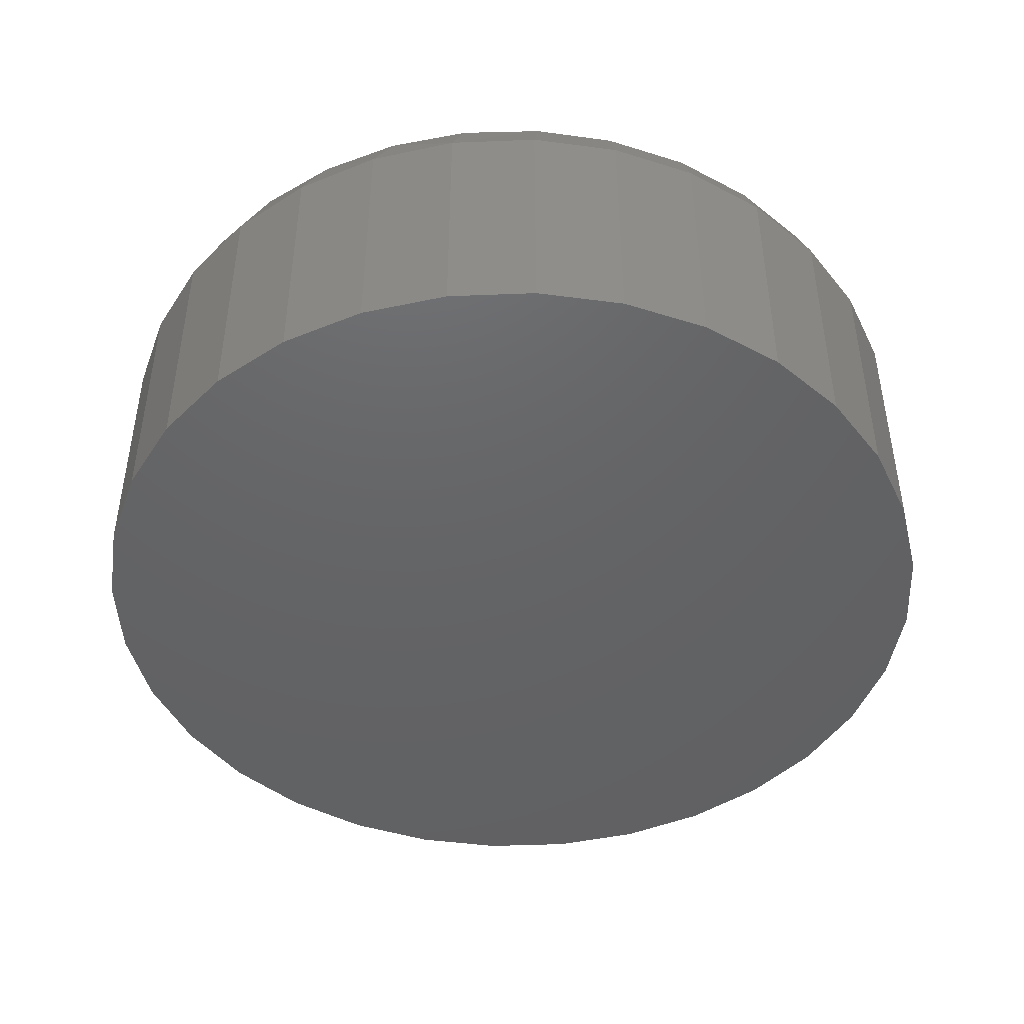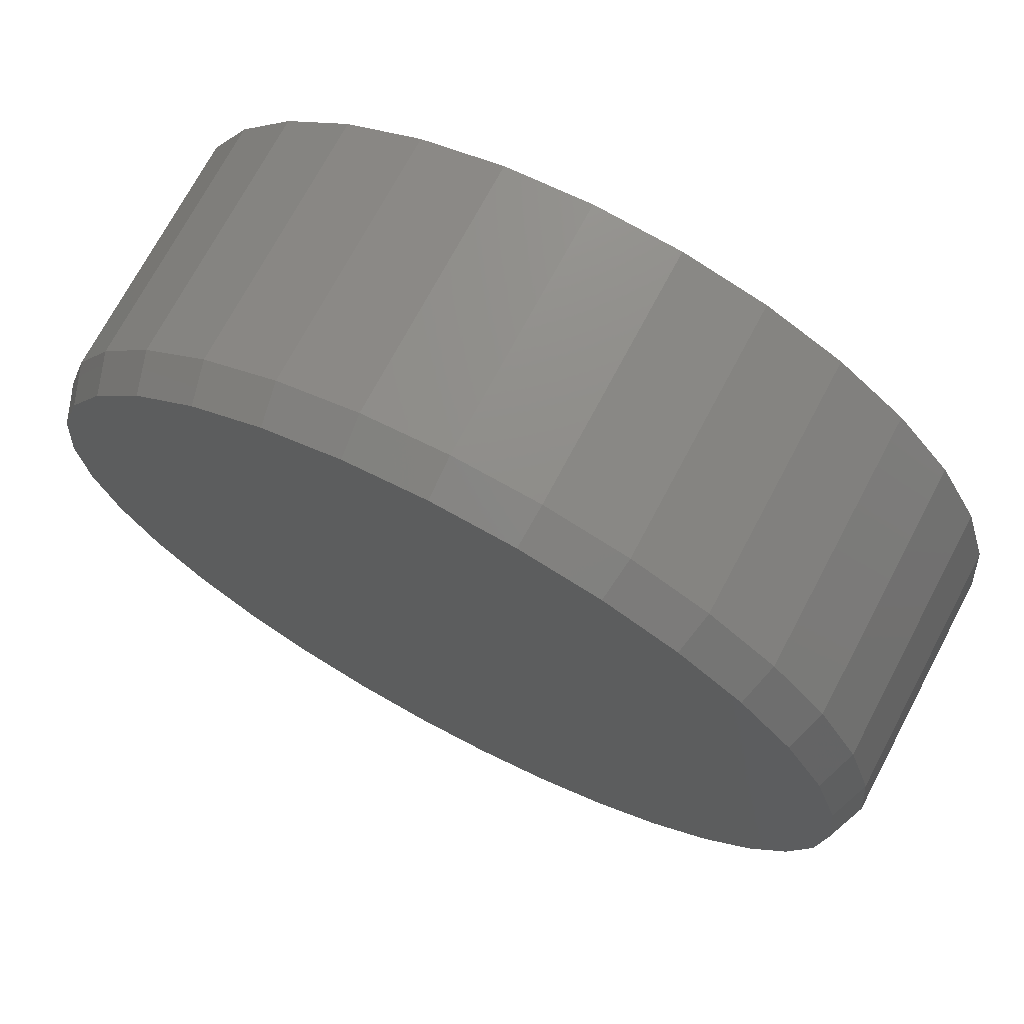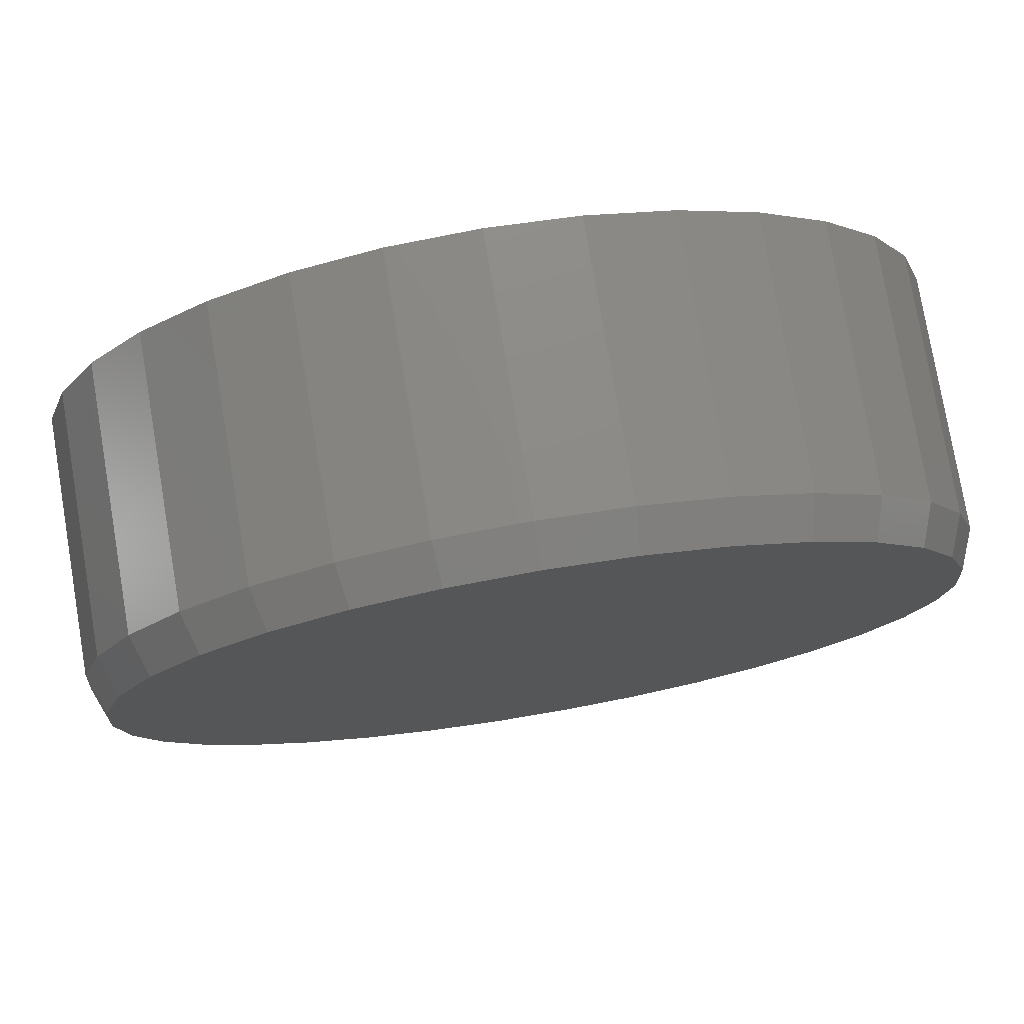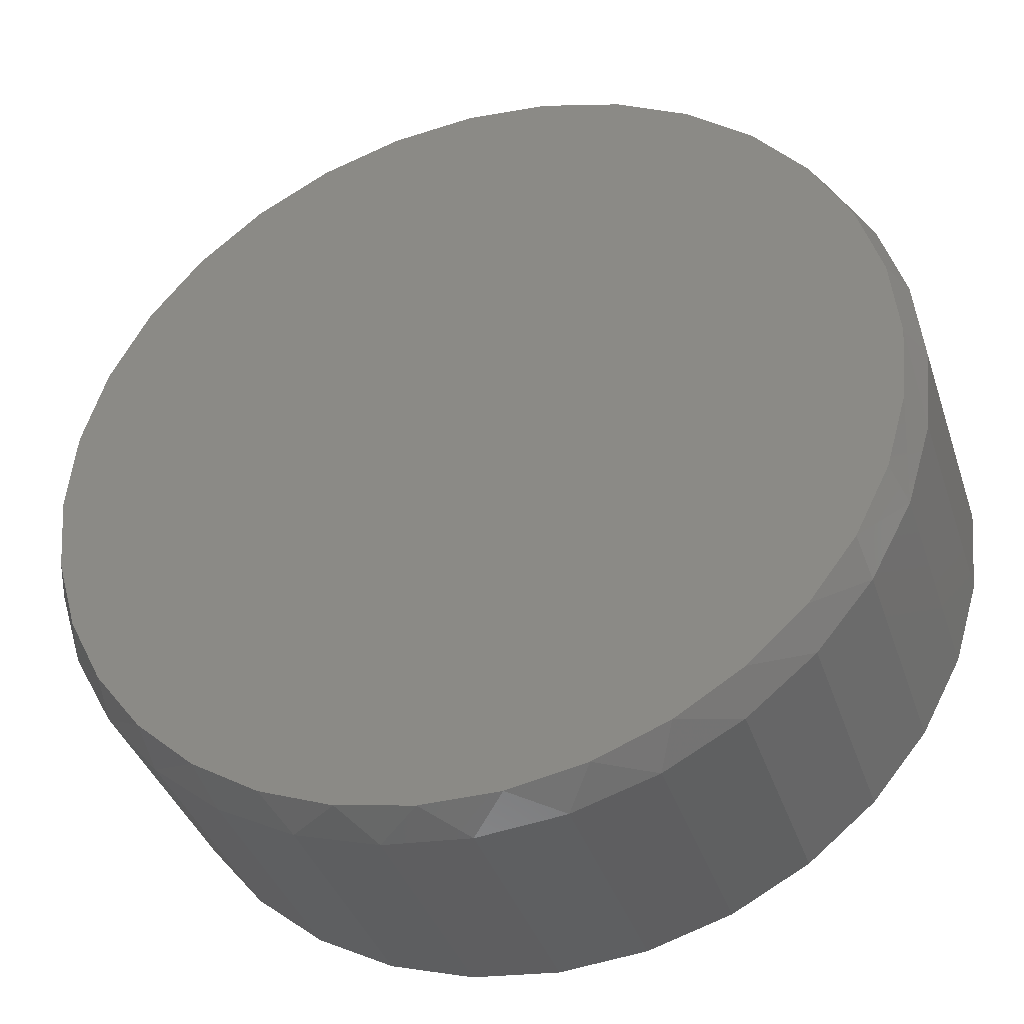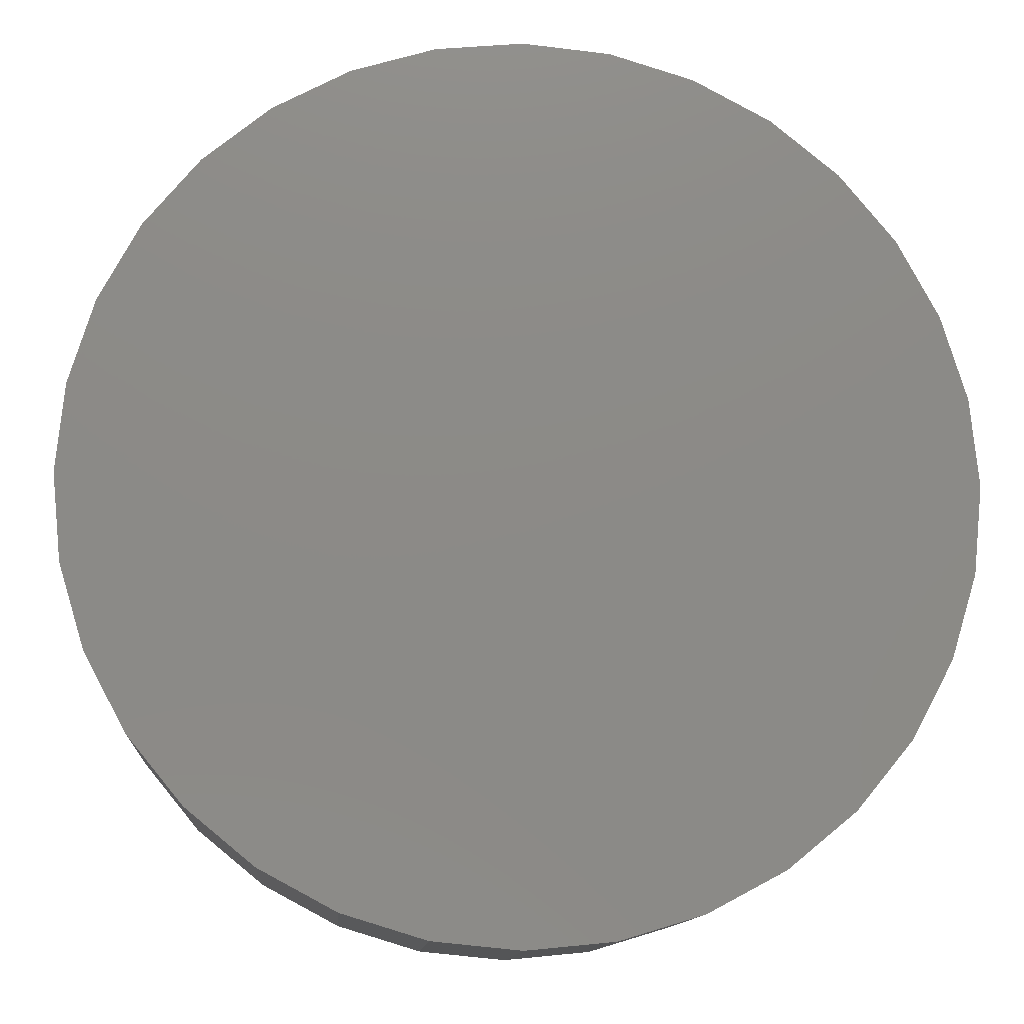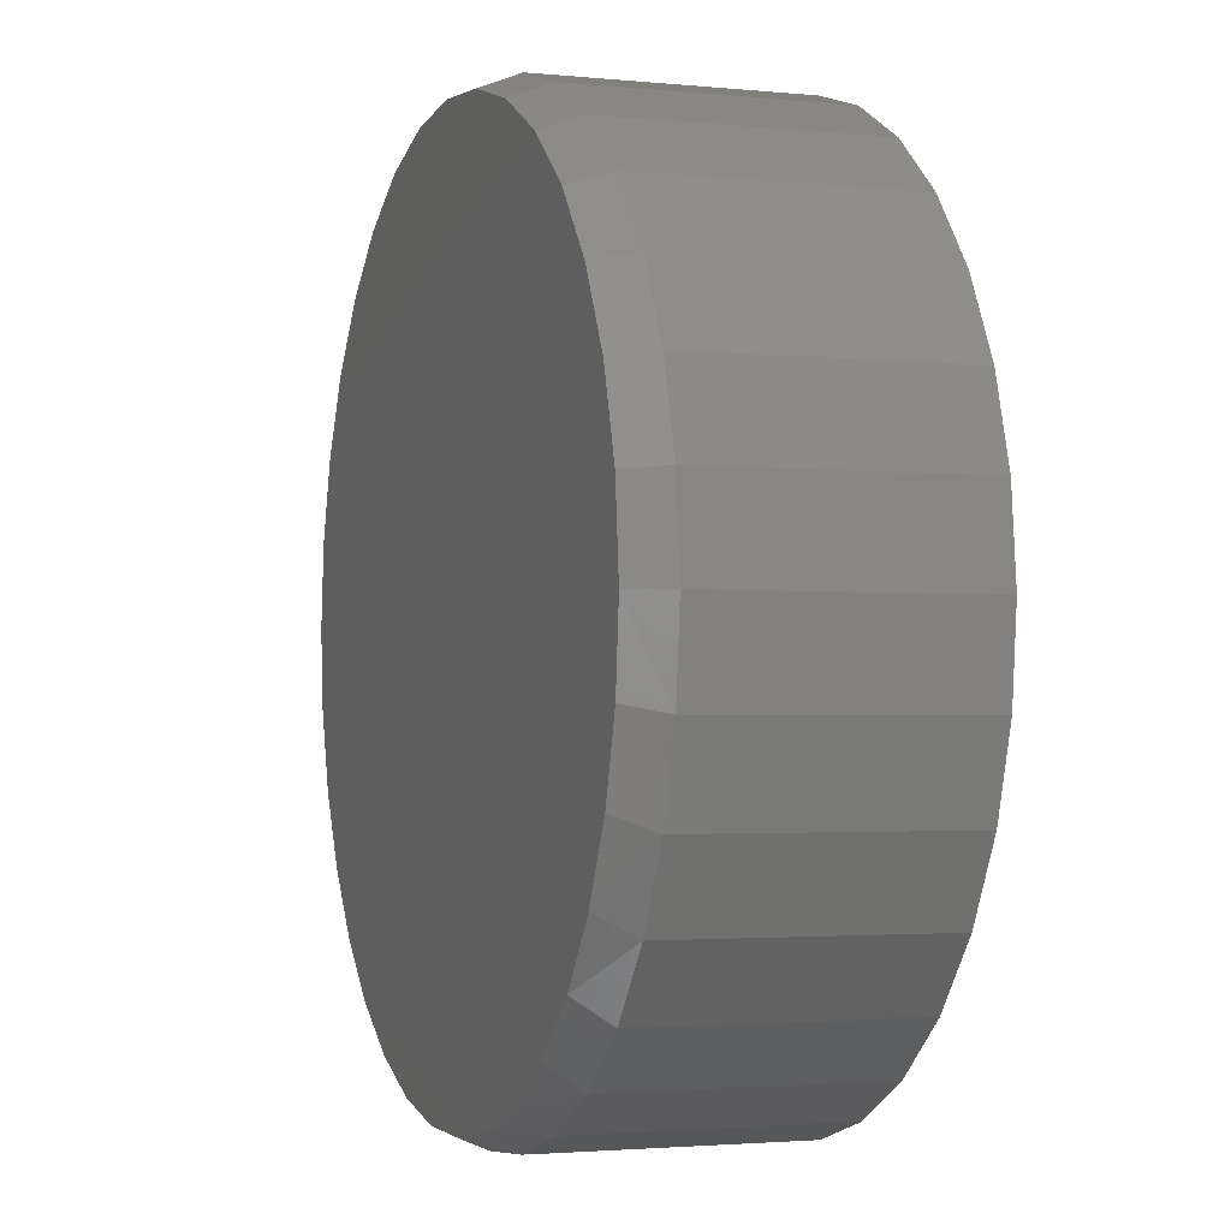
<metadata>
{"format":"stl","ext":"stl","renderer":"f3d","projection":"perspective","resolution":1024,"background":"white","views":[{"elev":-45.6,"azim":-104.3,"up":"+Y"},{"elev":71.7,"azim":-152.1,"up":"+Z"},{"elev":77.2,"azim":170.4,"up":"+Z"},{"elev":-38.3,"azim":-162.4,"up":"+Z"},{"elev":-12.2,"azim":-4.1,"up":"+Z"},{"elev":-2.3,"azim":-109.5,"up":"+Z"}]}
</metadata>
<code>
# stl→obj: 97 verts, 190 faces
v 0.007895 8.414e-17 0.4265
v 0.0911 9.338e-17 0.4183
v -0.07531 7.491e-17 0.4183
v 0.04725 8.851e-17 -0.4247
v -0.03146 7.977e-17 -0.4247
v 0.1246 9.71e-17 -0.4102
v -0.1088 7.119e-17 -0.4102
v -0.1822 6.304e-17 -0.3818
v 0.198 1.052e-16 -0.3818
v -0.2491 5.561e-17 -0.3403
v 0.2649 1.127e-16 -0.3403
v -0.3073 4.915e-17 -0.2873
v 0.3231 1.191e-16 -0.2873
v -0.3547 4.389e-17 -0.2245
v 0.3705 1.244e-16 -0.2245
v -0.3898 3.999e-17 -0.1541
v 0.4056 1.283e-16 -0.1541
v -0.4113 3.76e-17 -0.07837
v 0.4271 1.307e-16 -0.07837
v -0.4186 3.679e-17 1.324e-07
v 0.4344 1.315e-16 -3.845e-17
v -0.4104 3.77e-17 0.0832
v 0.4262 1.306e-16 0.0832
v -0.3861 4.04e-17 0.1632
v 0.4019 1.279e-16 0.1632
v -0.3467 4.477e-17 0.2369
v 0.3625 1.235e-16 0.2369
v -0.2937 5.066e-17 0.3016
v 0.3095 1.176e-16 0.3016
v -0.229 5.784e-17 0.3546
v 0.2448 1.104e-16 0.3546
v -0.1553 6.602e-17 0.394
v 0.1711 1.023e-16 0.394
v 0.45 -0.03906 -1.818e-16
v 0.45 -0.2969 -7.348e-17
v 0.4415 -0.03906 -0.08625
v 0.4415 -0.2969 -0.08625
v 0.4163 -0.03906 -0.1692
v 0.4163 -0.2969 -0.1692
v 0.3755 -0.03906 -0.2456
v 0.3755 -0.2969 -0.2456
v 0.3205 -0.03906 -0.3126
v 0.3205 -0.2969 -0.3126
v 0.2535 -0.03906 -0.3676
v 0.2535 -0.2969 -0.3676
v 0.1771 -0.03906 -0.4085
v 0.1771 -0.2969 -0.4085
v 0.09415 -0.03906 -0.4336
v 0.09415 -0.2969 -0.4336
v 0.007895 -0.03906 -0.4421
v 0.007895 -0.2969 -0.4421
v -0.07836 -0.03906 -0.4336
v -0.07836 -0.2969 -0.4336
v -0.1613 -0.03906 -0.4085
v -0.1613 -0.2969 -0.4085
v -0.2377 -0.03906 -0.3676
v -0.2377 -0.2969 -0.3676
v -0.3047 -0.03906 -0.3126
v -0.3047 -0.2969 -0.3126
v -0.3597 -0.03906 -0.2456
v -0.3597 -0.2969 -0.2456
v -0.4006 -0.03906 -0.1692
v -0.4006 -0.2969 -0.1692
v -0.4257 -0.03906 -0.08625
v -0.4257 -0.2969 -0.08625
v -0.4342 -0.03906 -1.615e-16
v -0.4342 -0.2969 3.48e-17
v -0.4257 -0.03906 0.08625
v -0.4257 -0.2969 0.08625
v -0.4006 -0.03906 0.1692
v -0.4006 -0.2969 0.1692
v -0.3597 -0.03906 0.2456
v -0.3597 -0.2969 0.2456
v -0.3047 -0.03906 0.3126
v -0.3047 -0.2969 0.3126
v -0.2377 -0.03906 0.3676
v -0.2377 -0.2969 0.3676
v -0.1613 -0.03906 0.4085
v -0.1613 -0.2969 0.4085
v -0.07836 -0.03906 0.4336
v -0.07836 -0.2969 0.4336
v 0.007895 -0.03906 0.4421
v 0.007895 -0.2969 0.4421
v 0.09415 -0.03906 0.4336
v 0.09415 -0.2969 0.4336
v 0.1771 -0.03906 0.4085
v 0.1771 -0.2969 0.4085
v 0.2535 -0.03906 0.3676
v 0.2535 -0.2969 0.3676
v 0.3205 -0.03906 0.3126
v 0.3205 -0.2969 0.3126
v 0.3755 -0.03906 0.2456
v 0.3755 -0.2969 0.2456
v 0.4163 -0.03906 0.1692
v 0.4163 -0.2969 0.1692
v 0.4415 -0.03906 0.08625
v 0.4415 -0.2969 0.08625
f 1 2 3
f 4 5 6
f 5 7 6
f 6 7 8
f 6 8 9
f 9 8 10
f 9 10 11
f 11 10 12
f 11 12 13
f 13 12 14
f 13 14 15
f 15 14 16
f 15 16 17
f 17 16 18
f 17 18 19
f 19 18 20
f 19 20 21
f 21 20 22
f 21 22 23
f 23 22 24
f 23 24 25
f 25 24 26
f 25 26 27
f 27 26 28
f 27 28 29
f 29 28 30
f 29 30 31
f 31 30 32
f 31 32 33
f 33 32 3
f 33 3 2
f 34 35 36
f 36 35 37
f 36 37 38
f 38 37 39
f 38 39 40
f 40 39 41
f 40 41 42
f 42 41 43
f 42 43 44
f 44 43 45
f 44 45 46
f 46 45 47
f 46 47 48
f 48 47 49
f 48 49 50
f 50 49 51
f 50 51 52
f 52 51 53
f 52 53 54
f 54 53 55
f 54 55 56
f 56 55 57
f 56 57 58
f 58 57 59
f 58 59 60
f 60 59 61
f 60 61 62
f 62 61 63
f 62 63 64
f 64 63 65
f 64 65 66
f 66 65 67
f 66 67 68
f 68 67 69
f 68 69 70
f 70 69 71
f 70 71 72
f 72 71 73
f 72 73 74
f 74 73 75
f 74 75 76
f 76 75 77
f 76 77 78
f 78 77 79
f 78 79 80
f 80 79 81
f 80 81 82
f 82 81 83
f 82 83 84
f 84 83 85
f 84 85 86
f 86 85 87
f 86 87 88
f 88 87 89
f 88 89 90
f 90 89 91
f 90 91 92
f 92 91 93
f 92 93 94
f 94 93 95
f 94 95 96
f 96 95 97
f 96 97 34
f 34 97 35
f 20 66 22
f 22 66 68
f 22 68 24
f 24 68 70
f 24 70 26
f 26 70 72
f 26 72 28
f 28 72 74
f 28 74 30
f 30 74 76
f 30 76 32
f 32 76 78
f 32 78 3
f 3 78 80
f 3 80 1
f 1 80 82
f 1 82 2
f 2 82 84
f 2 84 33
f 33 84 86
f 33 86 31
f 31 86 88
f 31 88 29
f 29 88 90
f 29 90 27
f 27 90 92
f 27 92 25
f 25 92 94
f 25 94 23
f 23 94 96
f 23 96 21
f 21 96 34
f 14 60 62
f 12 58 60
f 12 60 14
f 10 56 58
f 10 58 12
f 8 54 56
f 8 56 10
f 7 52 54
f 7 54 8
f 5 50 52
f 5 52 7
f 48 4 6
f 48 50 4
f 4 50 5
f 46 6 9
f 46 48 6
f 9 11 44
f 44 46 9
f 11 13 42
f 42 44 11
f 13 15 40
f 40 42 13
f 38 40 15
f 66 20 64
f 64 20 18
f 64 18 62
f 62 18 16
f 62 16 14
f 21 34 19
f 19 34 36
f 19 36 17
f 17 36 38
f 17 38 15
f 81 85 83
f 85 81 87
f 87 81 79
f 87 79 89
f 89 79 77
f 89 77 91
f 91 77 75
f 91 75 93
f 93 75 73
f 93 73 95
f 95 73 71
f 95 71 97
f 97 71 69
f 97 69 35
f 35 69 67
f 35 67 37
f 37 67 65
f 37 65 39
f 39 65 63
f 39 63 41
f 41 63 61
f 41 61 43
f 43 61 59
f 43 59 45
f 45 59 57
f 45 57 47
f 47 57 55
f 47 55 49
f 49 55 53
f 49 53 51

</code>
